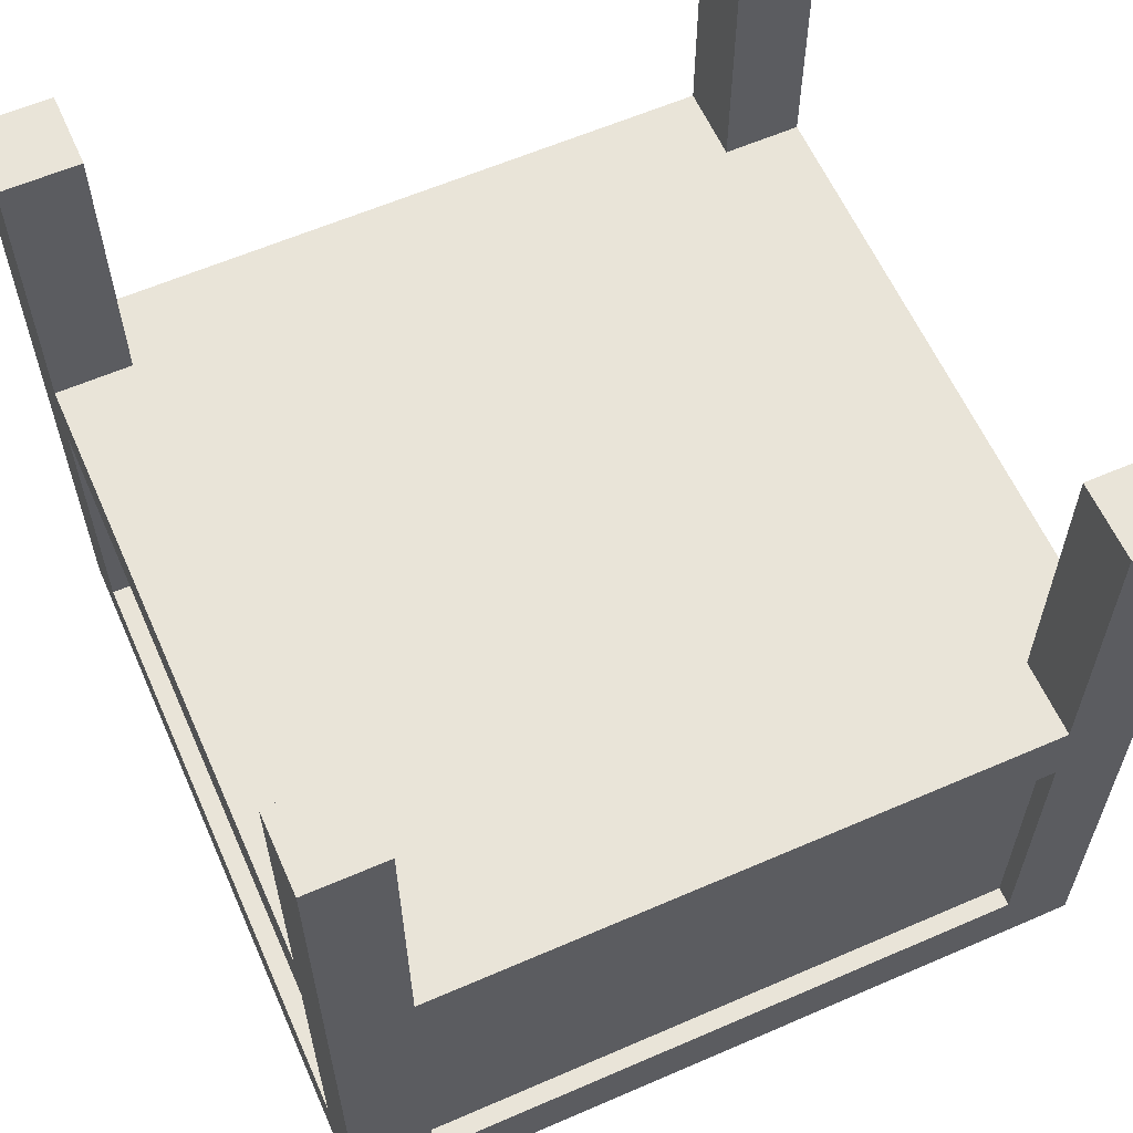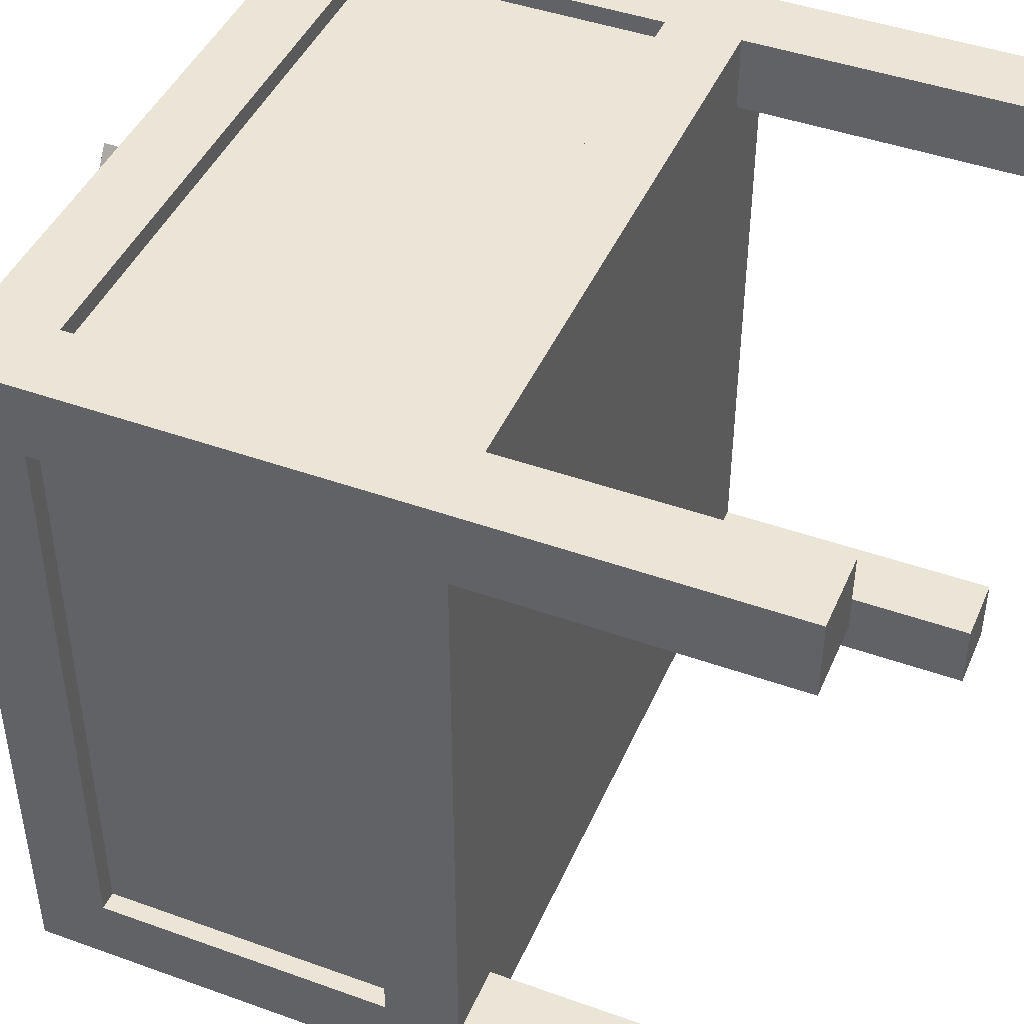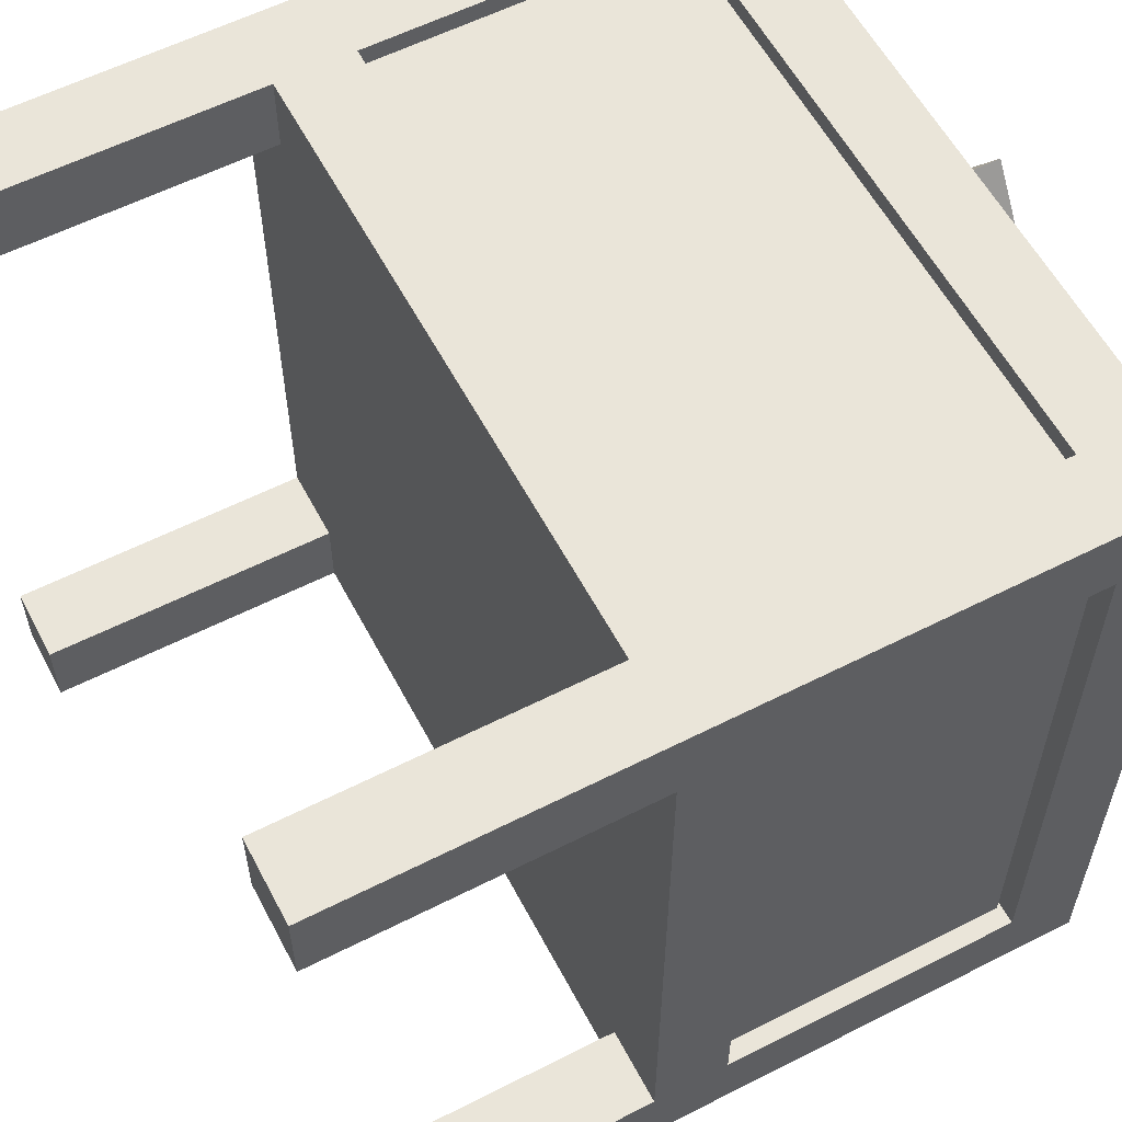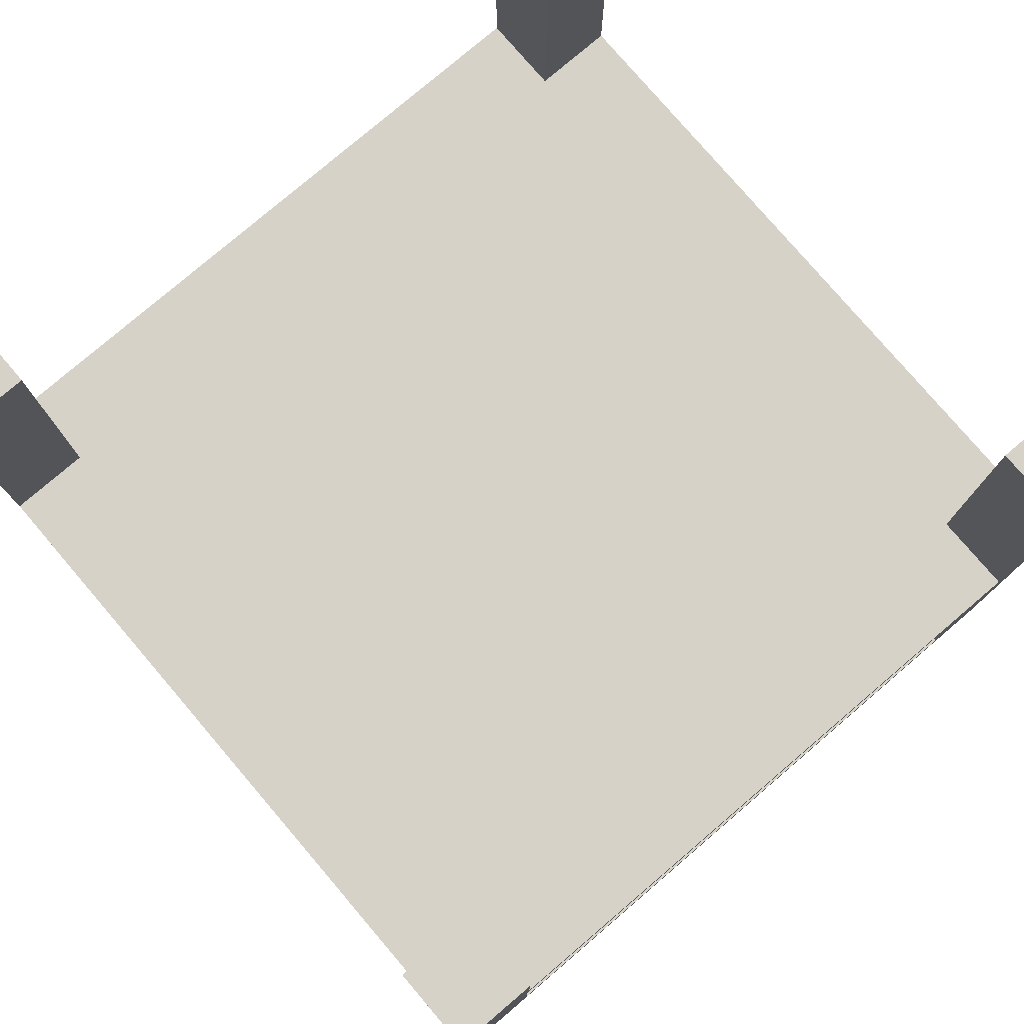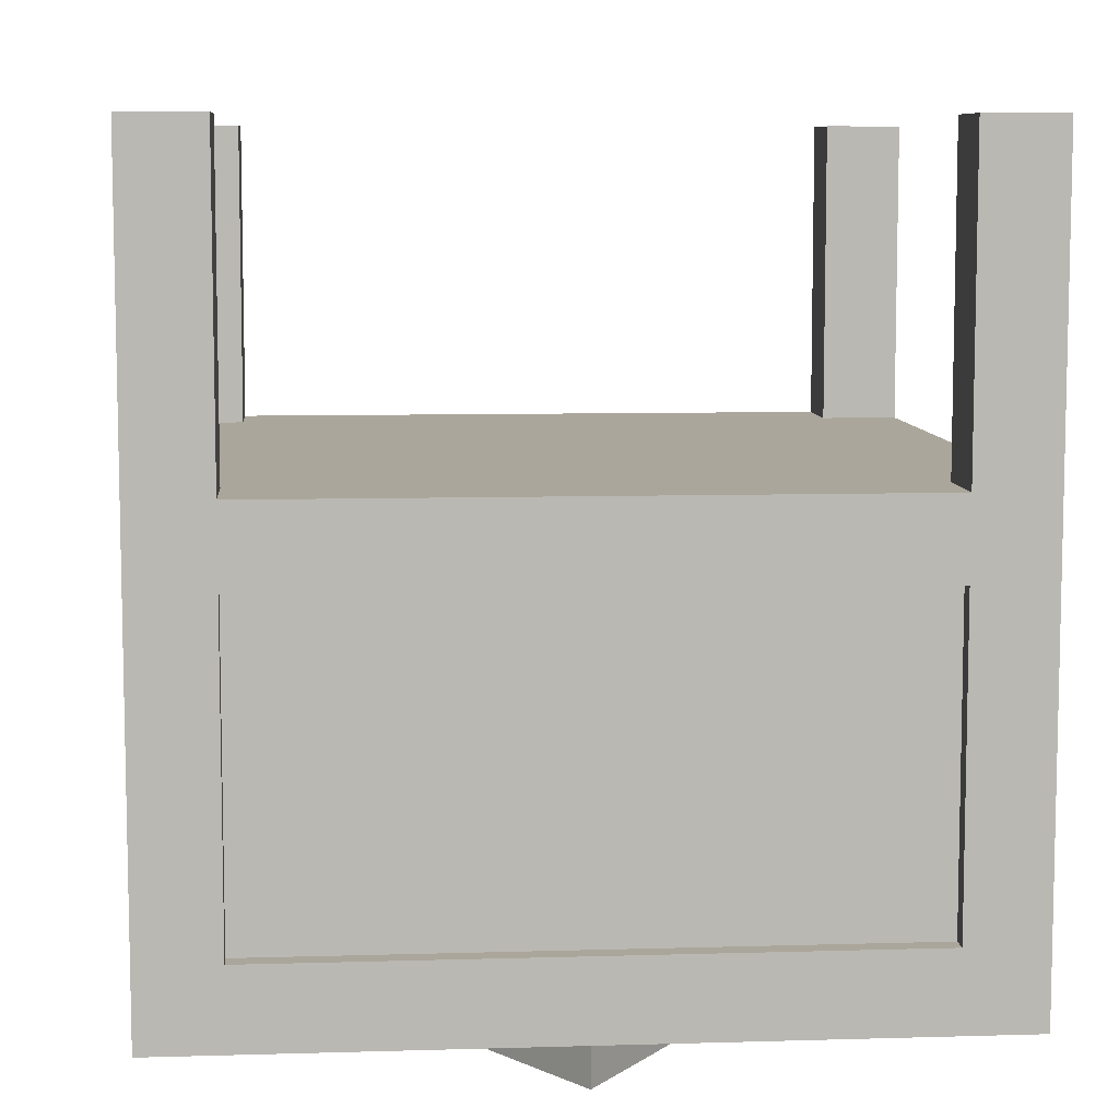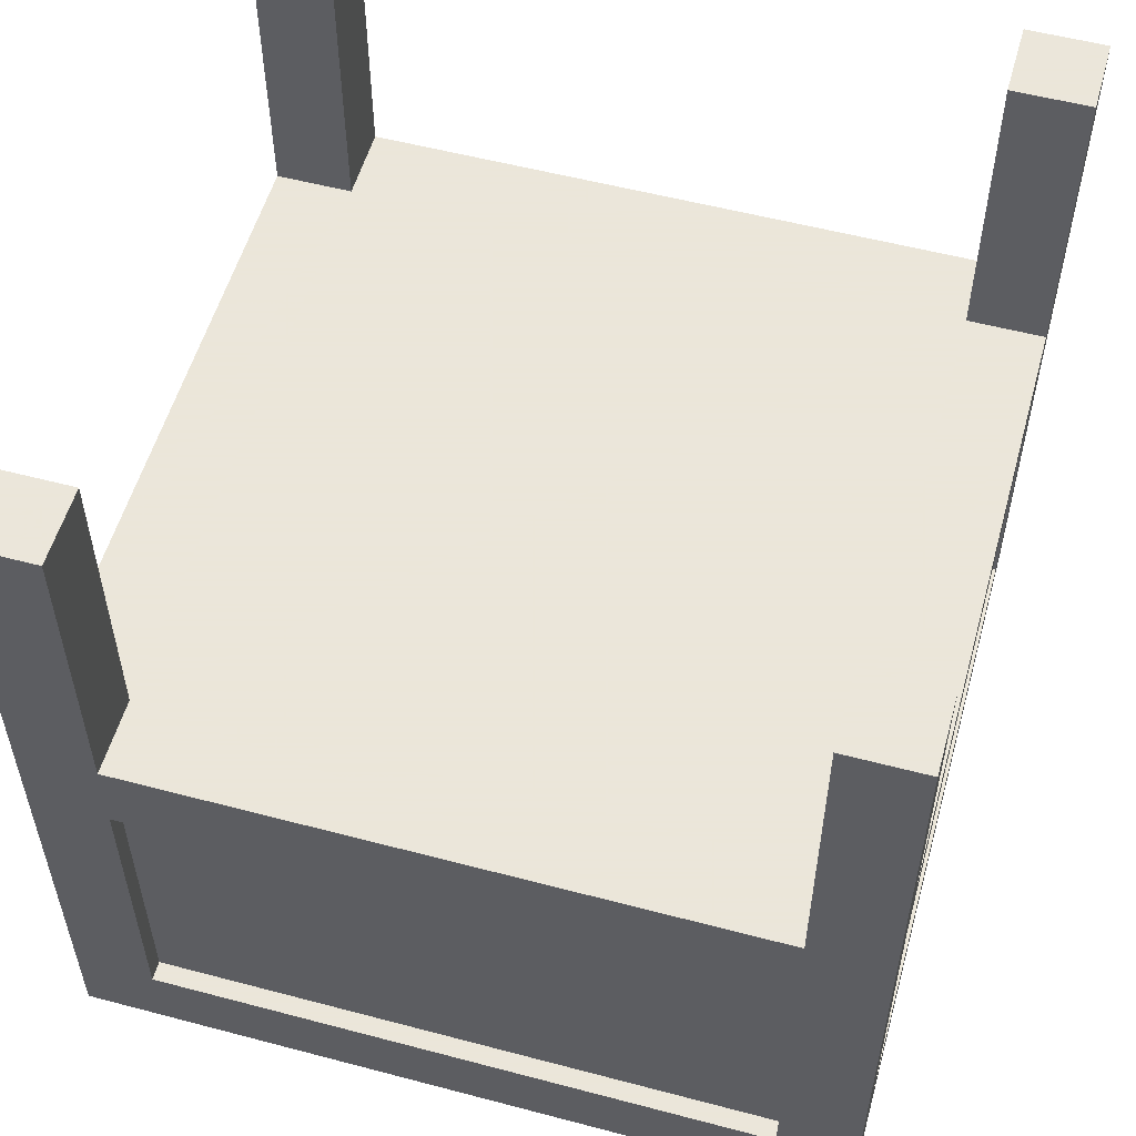
<metadata>
{"format":"obj","ext":"obj","renderer":"f3d","projection":"perspective","resolution":1024,"background":"white","views":[{"elev":60.7,"azim":66.1,"up":"+Y"},{"elev":44.4,"azim":112.7,"up":"+Z"},{"elev":58.3,"azim":-117.7,"up":"+Z"},{"elev":78.4,"azim":-40.5,"up":"+Y"},{"elev":8.0,"azim":85.3,"up":"+Y"},{"elev":55.0,"azim":105.6,"up":"+Y"}]}
</metadata>
<code>
o obj_0
v 0 		-24.5 		36
v 0 		-24.5 		4
v 0 		-4.5 		36
v 0 		-4.5 		4
v 0 		-8.5 		4
v 0 		-8.5 		36
v 13 		-31.5 		13
v 13 		-31.5 		27
v 0 		11.5 		40
v 0 		11.5 		36
v 0 		-28.5 		40
v 27 		-31.5 		27
v 27 		-28.5 		27
v 20 		-28.5 		37
v 0 		11.5 		4
v 0 		11.5 		0
v 0 		-28.5 		0
v 27 		-28.5 		13
v 27 		-31.5 		13
v 20 		-31.5 		37
v 13 		-28.5 		27
v 40 		-8.5 		36
v 40 		-8.5 		4
v 40 		-4.5 		4
v 13 		-28.5 		13
v 40 		-4.5 		36
v 40 		-24.5 		36
v 39 		-24.5 		36
v 39 		-8.5 		36
v 40 		-28.5 		40
v 40 		11.5 		36
v 40 		11.5 		40
v 40 		-28.5 		0
v 40 		11.5 		0
v 40 		11.5 		4
v 40 		-24.5 		4
v 4 		11.5 		0
v 36 		11.5 		40
v 4 		11.5 		4
v 4 		-8.5 		40
v 36 		-4.5 		40
v 4 		-8.5 		39
v 4 		-4.5 		4
v 36 		-8.5 		39
v 4 		-4.5 		0
v 36 		-8.5 		40
v 1 		-8.5 		36
v 36 		-24.5 		40
v 1 		-24.25 		36
v 36 		-4.5 		36
v 36 		11.5 		36
v 4 		11.5 		40
v 36 		-8.5 		36
v 4 		-24.5 		36
v 4 		-24.5 		40
v 4 		-24.25 		36
v 37 		-31.5 		20
v 4 		-8.5 		36
v 4 		-4.5 		36
v 4 		-4.5 		40
v 4 		-8.5 		4
v 4 		11.5 		36
v 36 		-8.5 		4
v 37 		-28.5 		20
v 3 		-31.5 		20
v 36 		-8.5 		1
v 39 		-8.5 		4
v 4 		-8.5 		1
v 4 		-8.5 		0
v 39 		-24.5 		4
v 3 		-28.5 		20
v 36 		-8.5 		0
v 4 		-24.5 		0
v 36 		-24.5 		0
v 36 		-24.5 		36
v 36 		-24.5 		4
v 4 		-24.5 		4
v 1 		-24.25 		4
v 1 		-8.5 		4
v 36 		-4.5 		4
v 36 		-4.5 		0
v 4 		-24.25 		4
v 36 		-24.5 		39
v 36 		-24.5 		1
v 4 		-24.5 		1
v 4 		-24.5 		39
v 36 		11.5 		4
v 36 		11.5 		0
g group_0_65298
f 14 8 20
f 18 19 12
f 18 12 13
f 57 13 12
f 21 8 7
f 21 7 25
f 64 57 19
f 64 19 18
f 8 65 7
f 7 71 25
f 8 21 65
f 71 65 21
f 64 13 57
f 13 12 8
f 13 8 21
f 71 7 65
f 8 14 21
f 12 20 8
f 12 13 20
f 14 20 13
f 57 12 19
g group_0_2829873
f 63 61 82
f 77 76 82
f 63 82 76
f 53 63 76
f 53 76 75
f 28 70 67
f 28 67 29
f 47 79 78
f 47 78 49
f 84 85 68
f 84 68 66
f 56 49 78
f 56 78 82
f 75 54 56
f 58 53 56
f 75 56 53
f 44 42 86
f 44 86 83
f 61 58 56
f 61 56 82
g group_0_10988977
f 1 2 11
f 3 4 5
f 3 5 6
f 9 10 3
f 9 3 6
f 1 11 6
f 9 6 11
f 22 23 24
f 22 24 26
f 13 30 14
f 27 28 29
f 27 29 22
f 30 27 22
f 26 32 22
f 31 32 26
f 30 22 32
f 24 23 34
f 35 24 34
f 33 34 23
f 33 23 36
f 2 5 17
f 11 2 17
f 16 17 5
f 5 4 16
f 15 16 4
f 37 39 43
f 37 43 45
f 40 42 44
f 40 44 46
f 54 1 49
f 1 6 49
f 47 49 6
f 26 50 51
f 26 51 31
f 32 38 41
f 32 41 46
f 48 30 46
f 32 46 30
f 54 49 56
f 30 11 14
f 55 40 11
f 9 11 40
f 40 60 9
f 52 9 60
f 59 3 10
f 59 10 62
f 53 58 61
f 53 61 63
f 32 31 51
f 32 51 38
f 23 67 70
f 23 70 36
f 66 68 69
f 66 69 72
f 52 62 10
f 52 10 9
f 17 73 74
f 72 69 45
f 72 45 81
f 54 75 76
f 54 76 77
f 79 5 78
f 5 2 78
f 30 64 33
f 45 43 80
f 81 45 80
f 50 80 43
f 43 59 50
f 41 50 59
f 41 59 60
f 71 21 11
f 14 11 21
f 30 13 64
f 11 30 55
f 48 55 30
f 2 77 78
f 82 78 77
f 41 60 40
f 41 40 46
f 11 17 71
f 39 15 4
f 39 4 43
f 33 18 17
f 48 46 44
f 48 44 83
f 36 70 28
f 36 28 27
f 45 69 16
f 37 45 16
f 17 16 69
f 69 73 17
f 38 51 50
f 38 50 41
f 22 29 67
f 22 67 23
f 13 21 18
f 21 25 18
f 25 17 18
f 85 84 74
f 85 74 73
f 48 83 86
f 48 86 55
f 54 2 1
f 72 74 84
f 72 84 66
f 24 80 50
f 24 50 26
f 77 2 54
f 87 88 81
f 87 81 80
f 79 47 6
f 79 6 5
f 25 71 17
f 33 36 30
f 30 36 27
f 35 87 80
f 35 80 24
f 43 4 3
f 43 3 59
f 39 37 16
f 39 16 15
f 33 17 74
f 33 74 72
f 81 34 72
f 88 34 81
f 33 72 34
f 64 18 33
f 35 34 88
f 35 88 87
f 40 55 86
f 40 86 42
f 62 52 60
f 62 60 59
f 68 85 73
f 68 73 69

</code>
